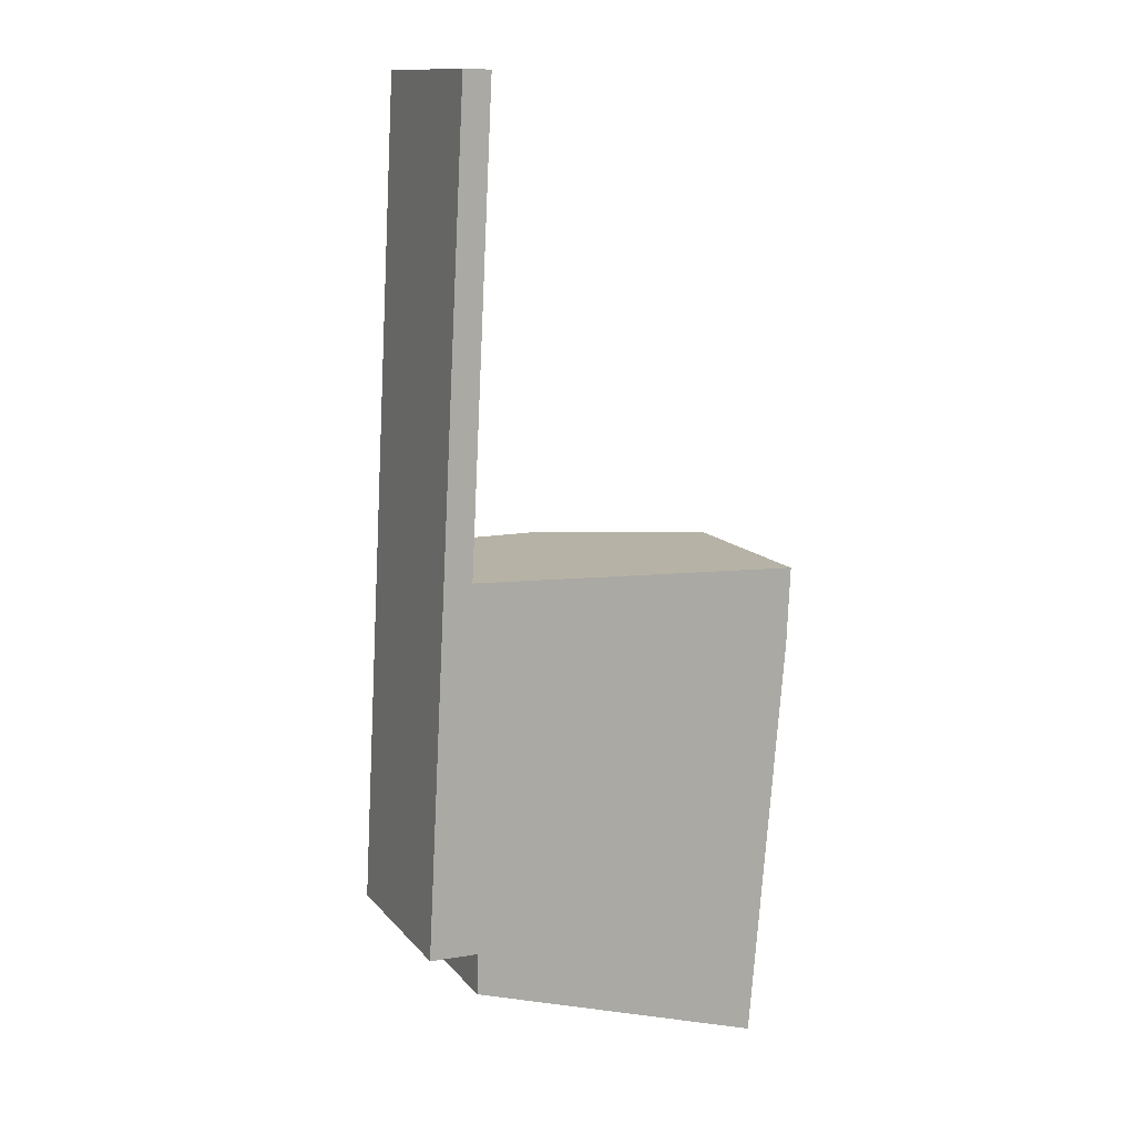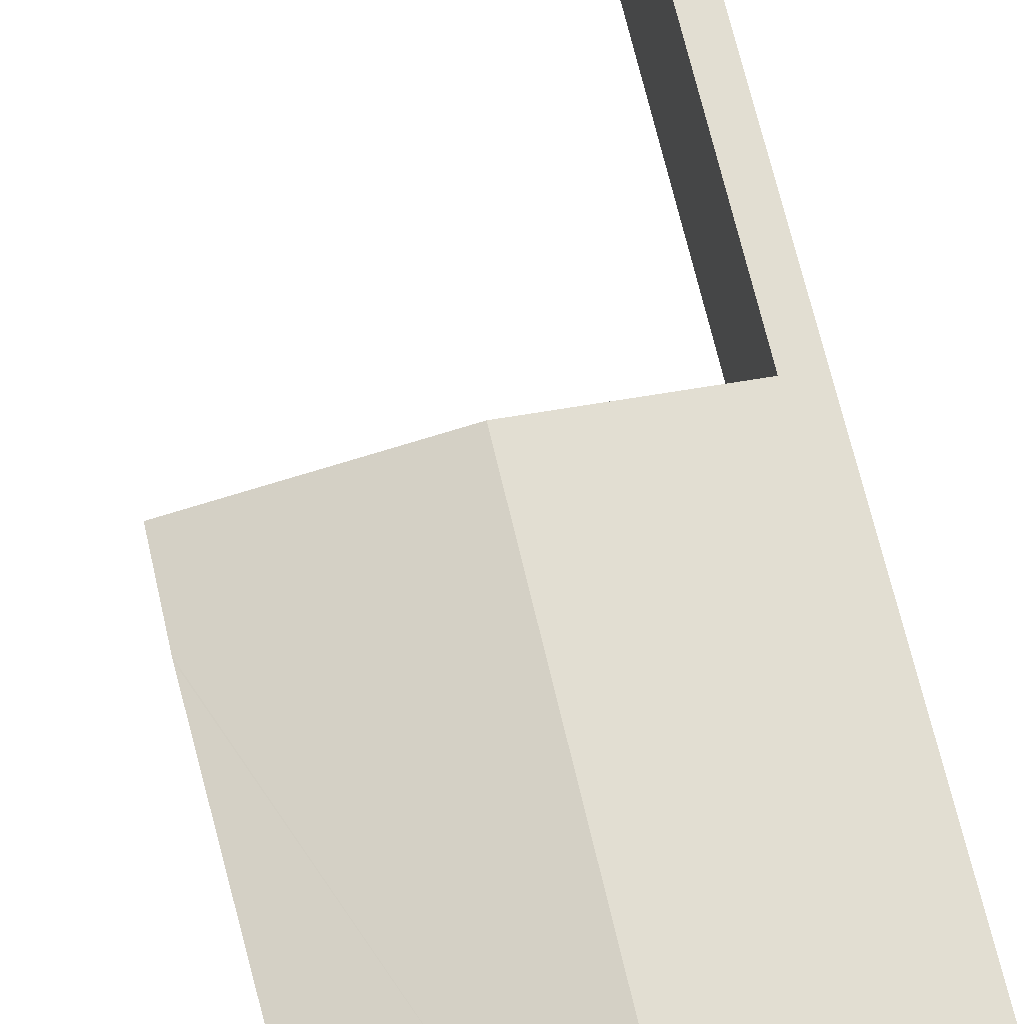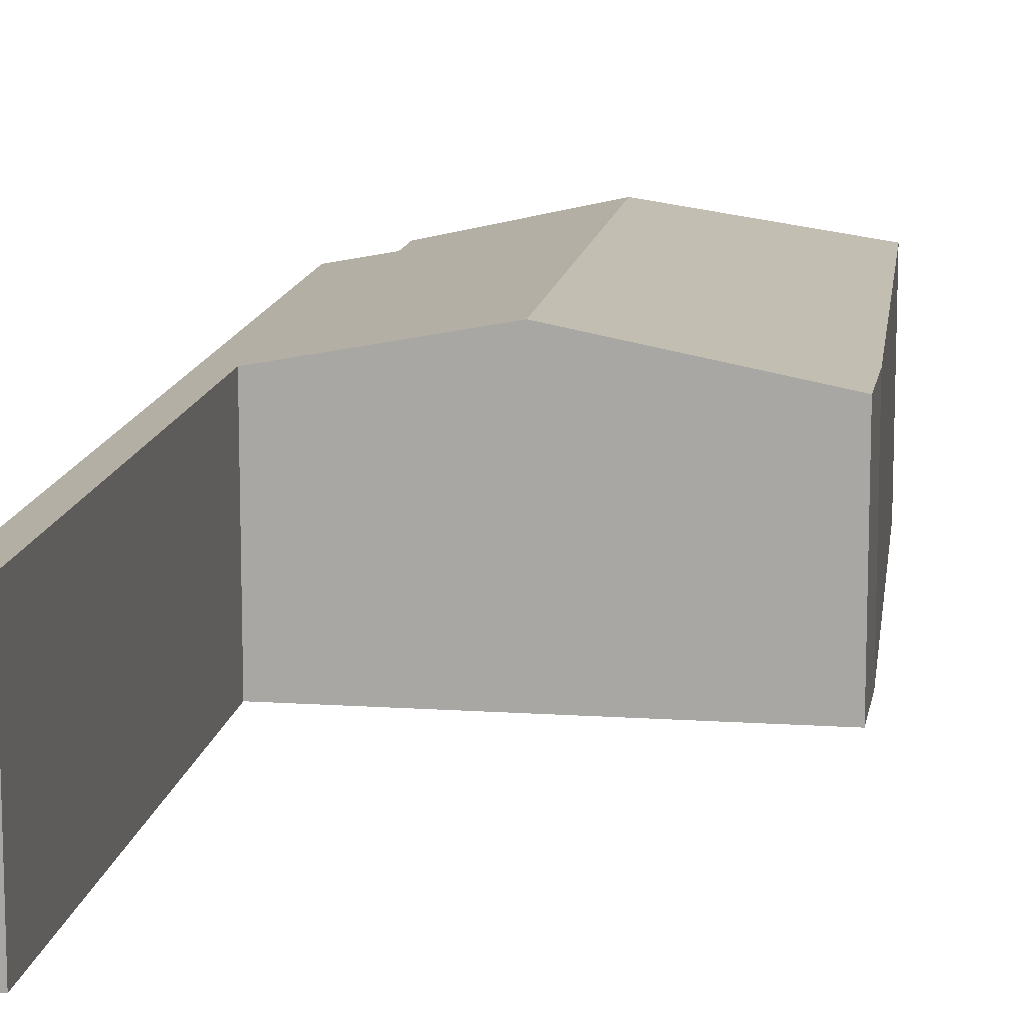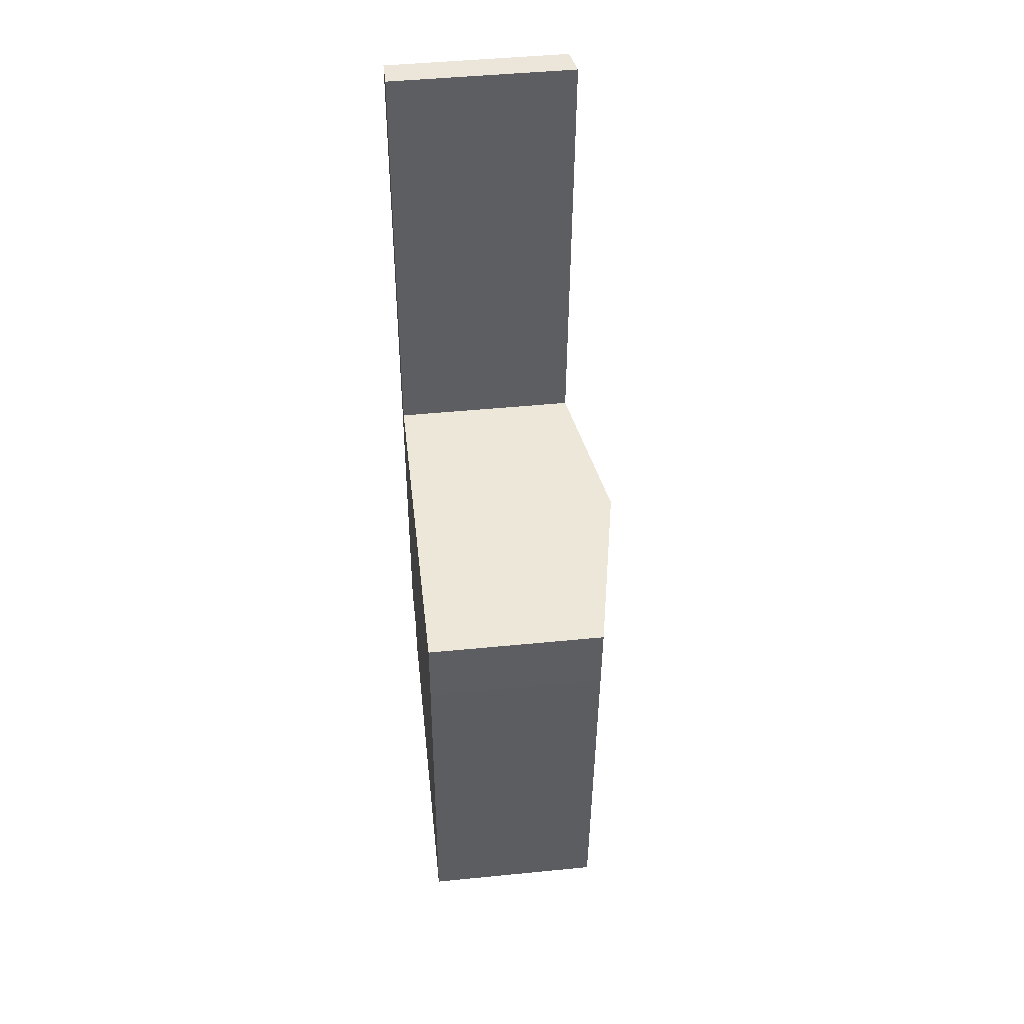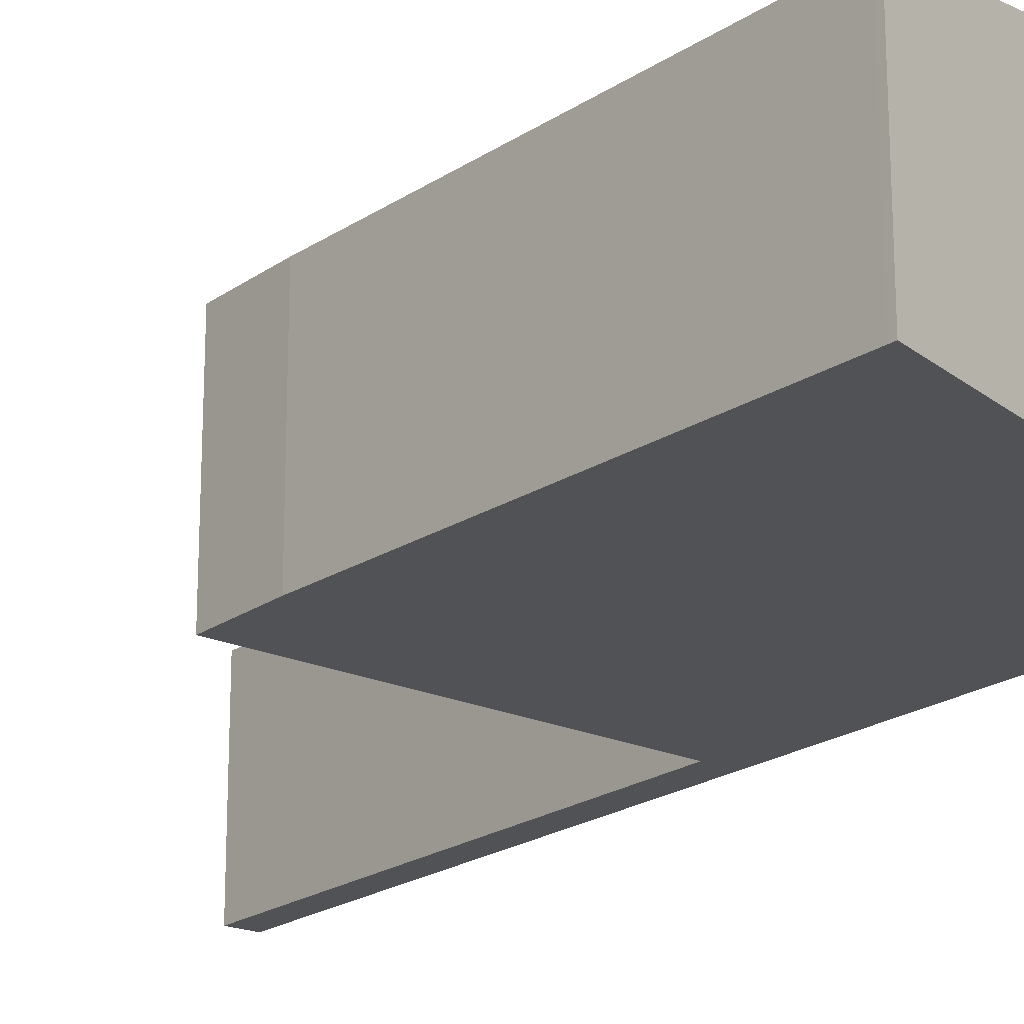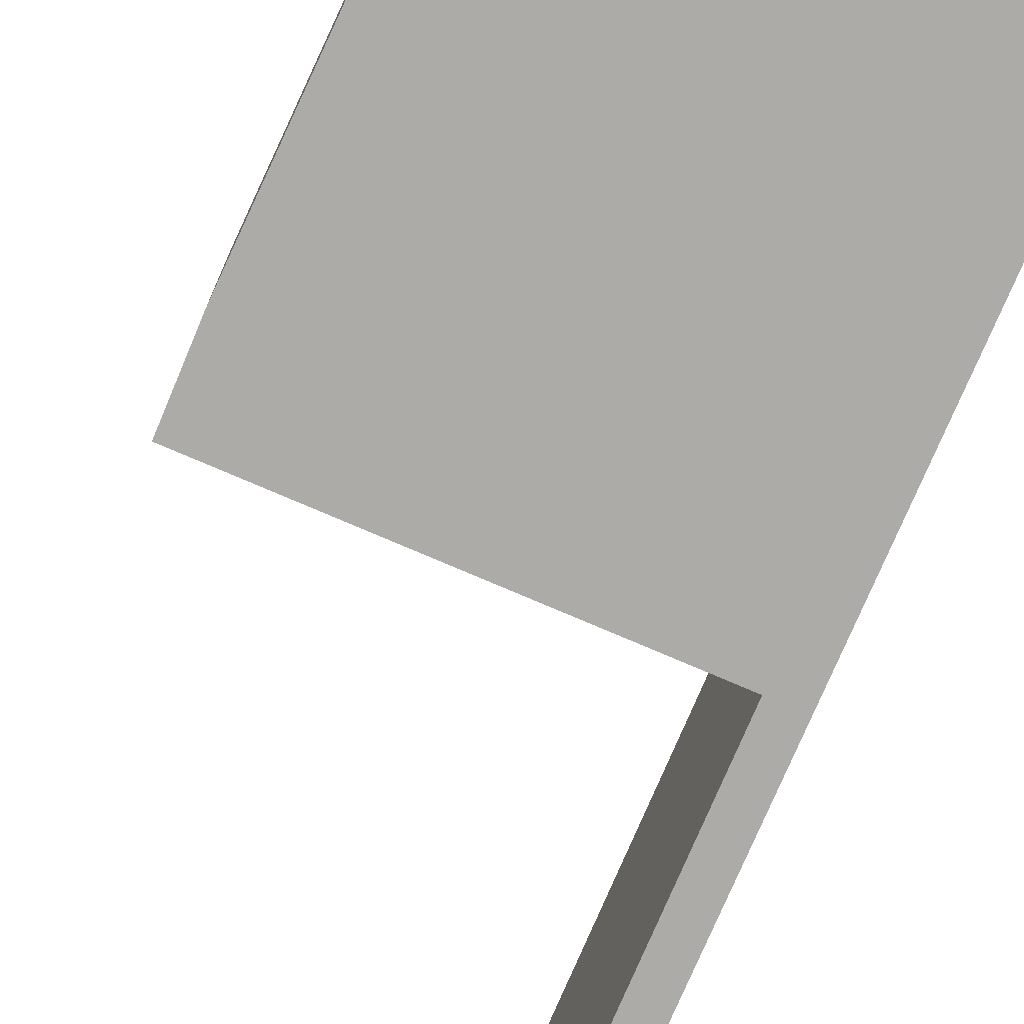
<metadata>
{"format":"obj","ext":"obj","renderer":"f3d","projection":"perspective","resolution":1024,"background":"white","views":[{"elev":13.2,"azim":-24.6,"up":"+Z"},{"elev":70.5,"azim":169.6,"up":"+Y"},{"elev":13.2,"azim":11.7,"up":"+Y"},{"elev":46.1,"azim":83.5,"up":"+Z"},{"elev":-20.9,"azim":143.9,"up":"+Y"},{"elev":-76.4,"azim":159.8,"up":"+Y"}]}
</metadata>
<code>
v  0.658 2.557 5.094
v  0.598 2.484 11.3
v  0.972 2.555 11.29
v  0.271 2.483 5.115
v  0.653 2.557 4.994
v  2.48 2.967 -1.175
v  2.795 2.967 4.88
v  0.676 2.611 -0.025
v  0.656 2.613 -0.59
v  0 2.482 1.52e-16
v  3.04 2.858 -1.355
v  4.787 2.52 -1.834
v  4.78 2.521 -1.913
v  4.819 2.518 -1.45
v  5.248 2.487 3.686
v  5.251 2.487 3.722
v  5.295 2.489 4.746
v  4.78 1.171e-16 -1.913
v  3.04 8.297e-17 -1.355
v  0.656 3.613e-17 -0.59
v  2.48 7.195e-17 -1.175
v  0.676 1.531e-18 -0.025
v  0 0 0
v  0.271 -3.132e-16 5.115
v  0.598 -6.917e-16 11.3
v  0.972 -6.913e-16 11.29
v  0.653 -3.058e-16 4.994
v  2.795 -2.988e-16 4.88
v  5.295 -2.906e-16 4.746
v  0.658 -3.119e-16 5.094
v  4.787 1.123e-16 -1.834
v  4.819 8.879e-17 -1.45
v  5.248 -2.257e-16 3.686
v  5.251 -2.279e-16 3.722
g defaultobject
f 1 2 3
f 2 1 4
f 4 1 5
f 6 5 7
f 5 6 4
f 4 6 8
f 8 6 9
f 10 4 8
f 11 12 13
f 12 11 14
f 14 11 15
f 15 11 16
f 16 11 17
f 17 11 7
f 7 11 6
f 18 11 13
f 11 18 6
f 6 18 9
f 9 18 19
f 9 19 20
f 20 19 21
f 22 10 8
f 10 22 23
f 20 8 9
f 8 20 22
f 23 4 10
f 4 23 24
f 4 24 2
f 2 24 25
f 2 26 3
f 26 2 25
f 27 7 5
f 7 27 17
f 17 27 28
f 17 28 29
f 26 1 3
f 1 26 30
f 1 30 5
f 5 30 27
f 12 18 13
f 18 12 31
f 31 12 14
f 31 14 32
f 32 14 15
f 32 15 33
f 33 15 16
f 33 16 34
f 29 16 17
f 16 29 34
f 24 26 25
f 26 24 30
f 30 24 23
f 30 23 27
f 27 23 28
f 28 23 29
f 29 23 34
f 34 23 33
f 33 23 22
f 33 22 32
f 32 22 20
f 32 20 21
f 32 21 19
f 32 19 18
f 32 18 31

</code>
